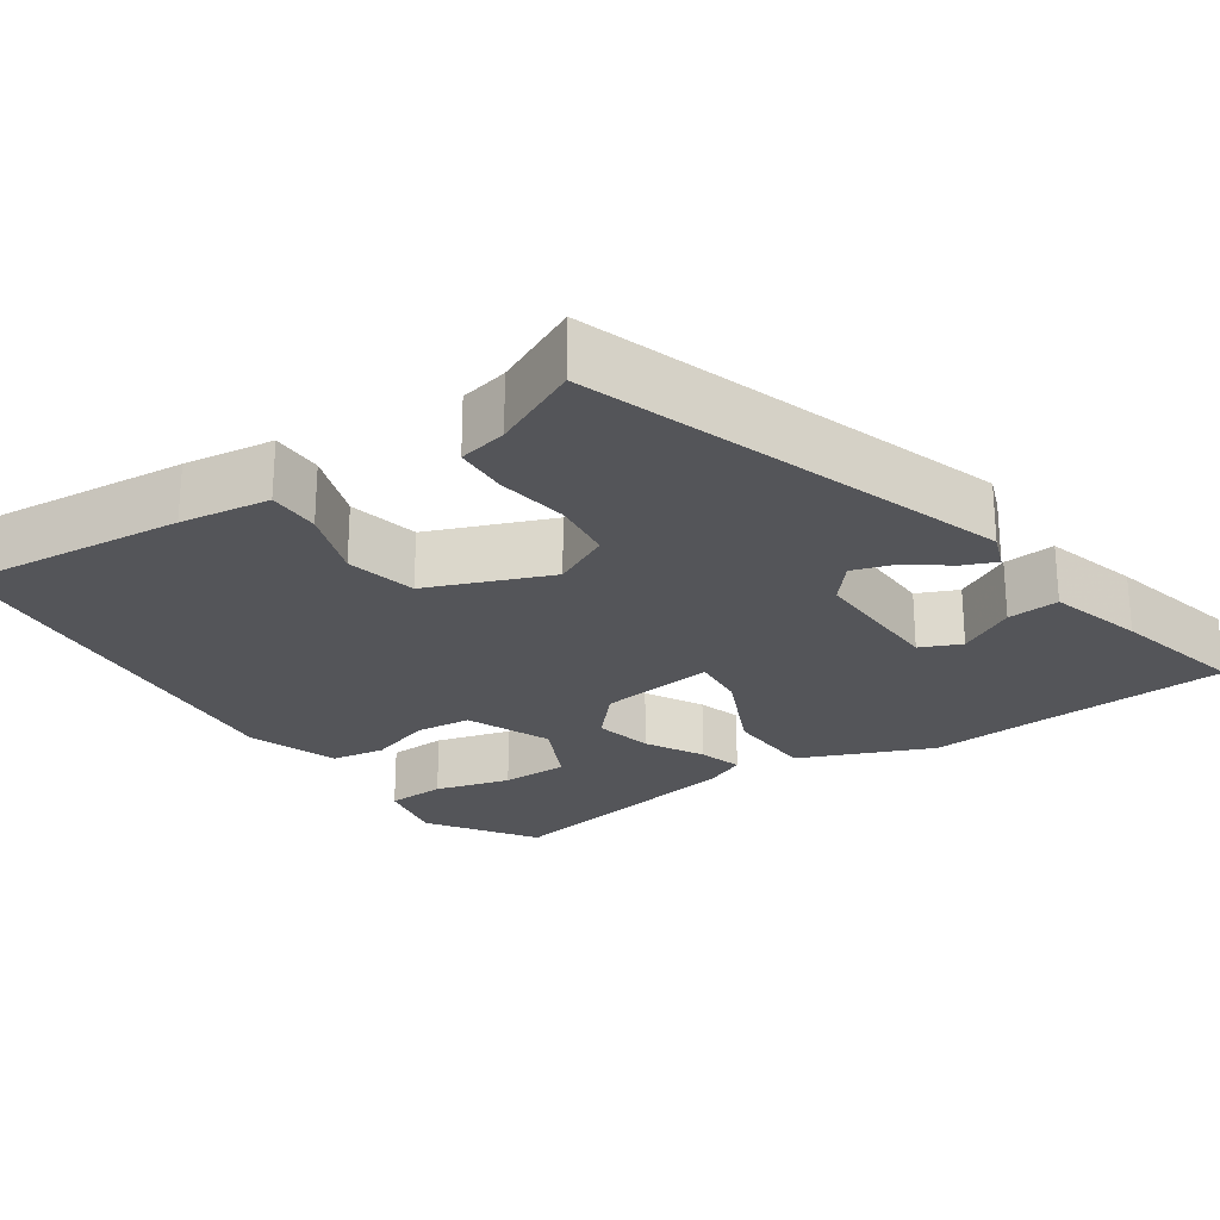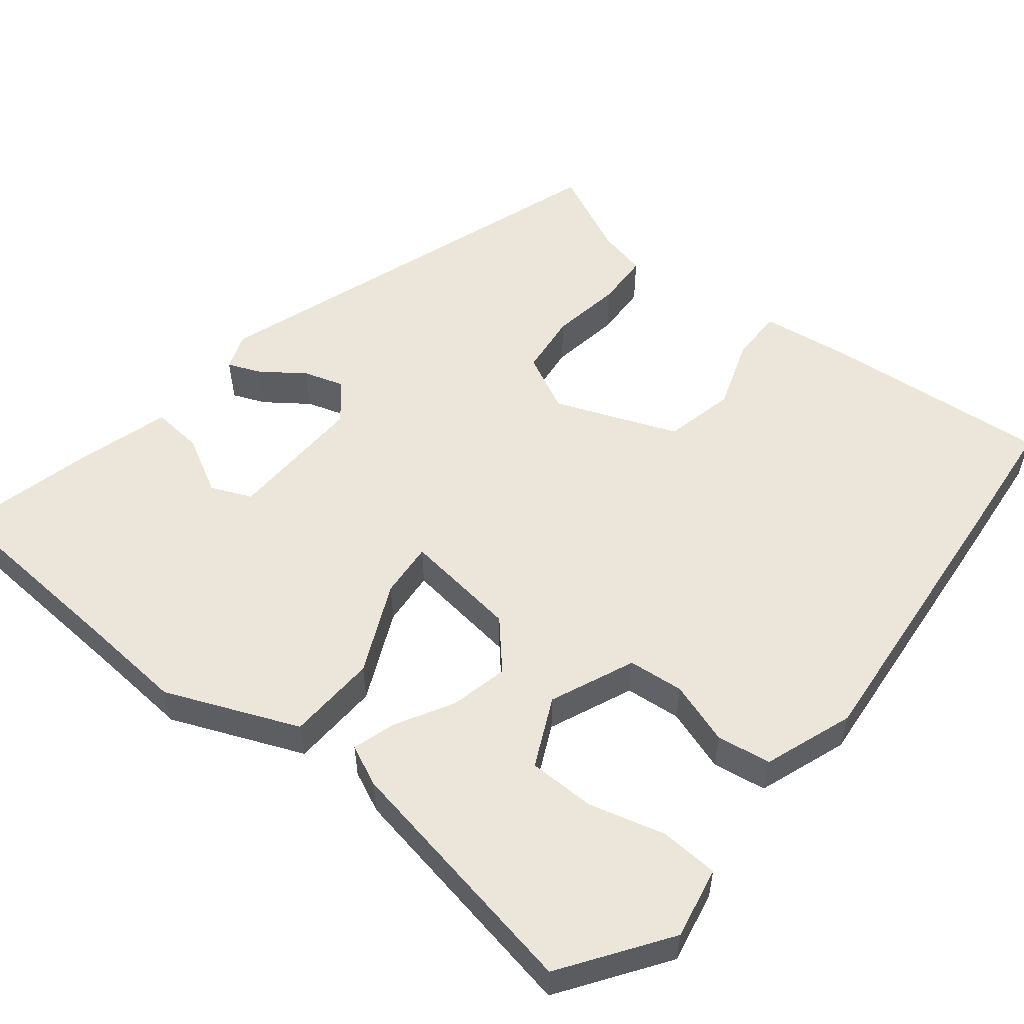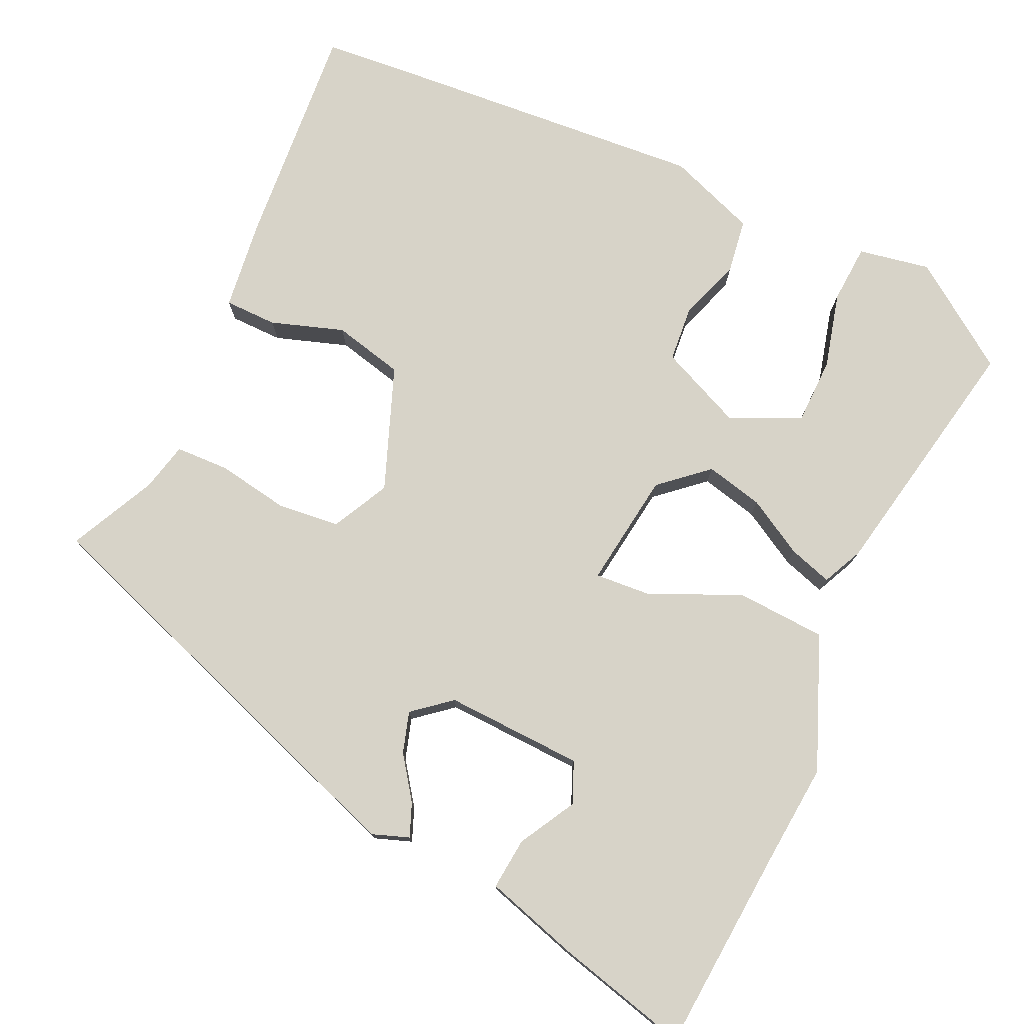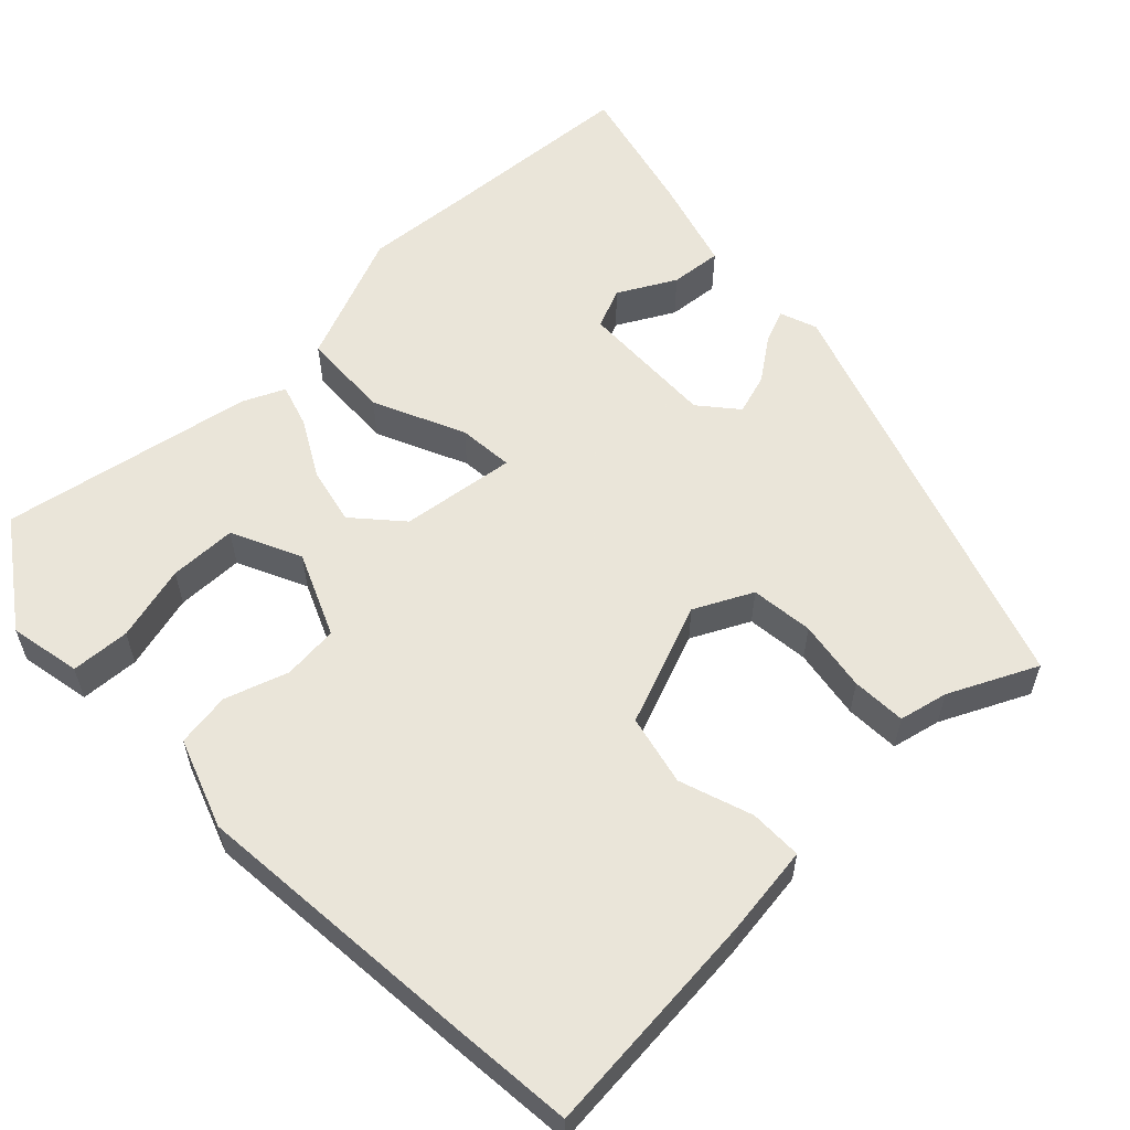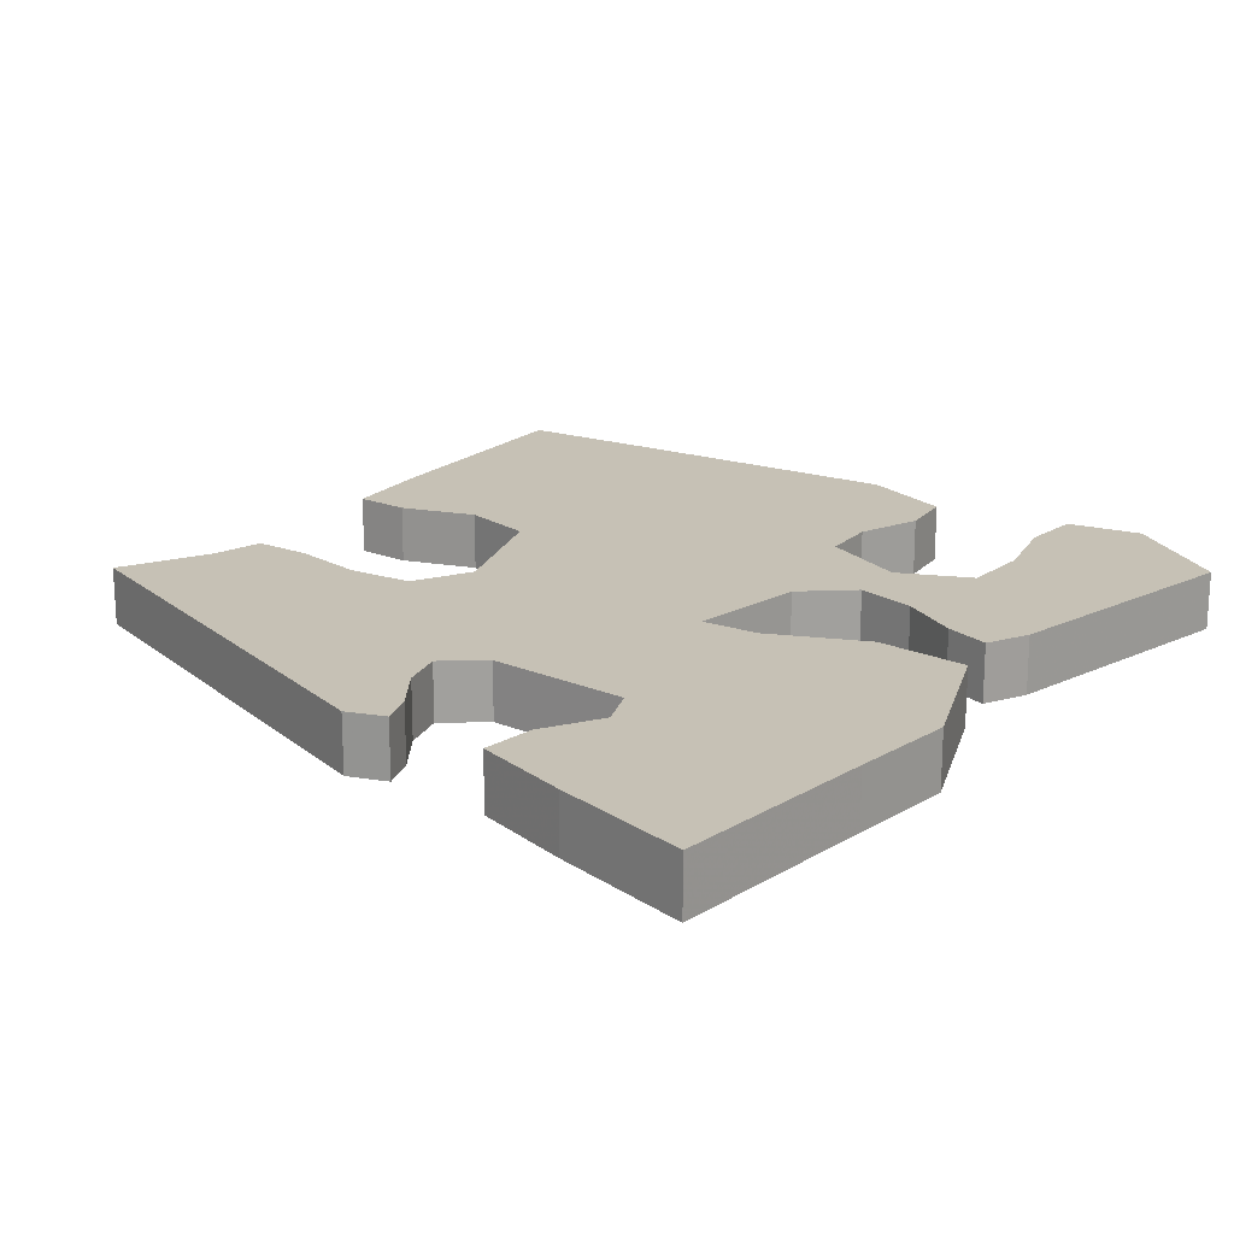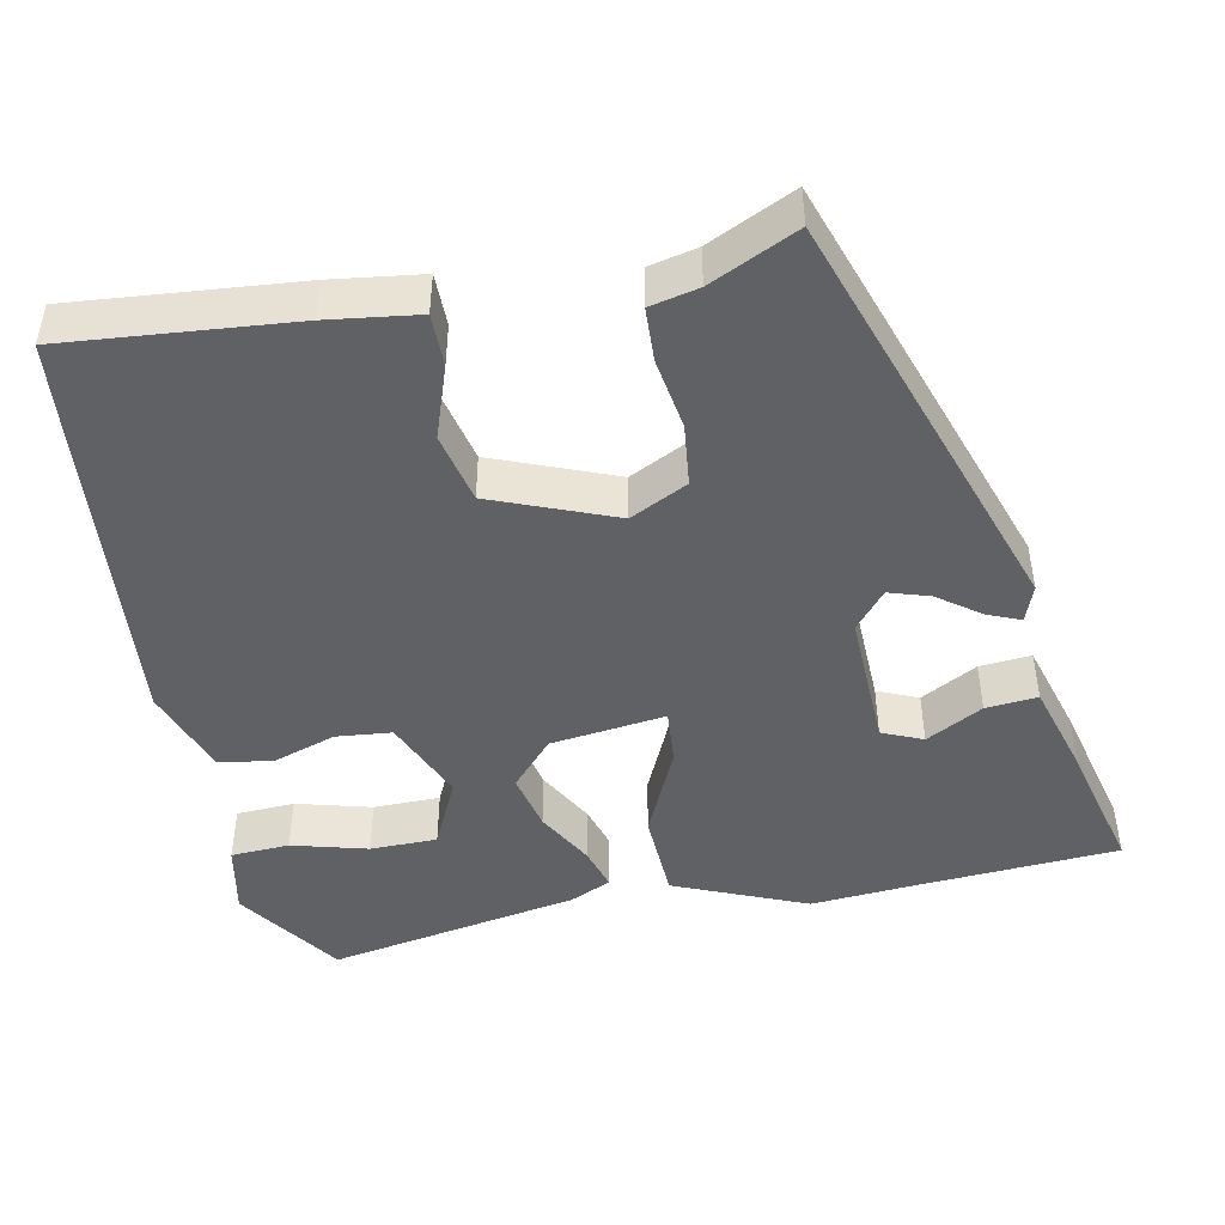
<metadata>
{"format":"obj","ext":"obj","renderer":"f3d","projection":"perspective","resolution":1024,"background":"white","views":[{"elev":-24.7,"azim":-56.8,"up":"+Y"},{"elev":54.2,"azim":128.0,"up":"+Y"},{"elev":76.8,"azim":24.6,"up":"+Y"},{"elev":57.7,"azim":-134.6,"up":"+Y"},{"elev":18.7,"azim":36.7,"up":"+Y"},{"elev":-46.3,"azim":-79.5,"up":"+Y"}]}
</metadata>
<code>
v -0.516 0.07 0.306
v 0.022 0.07 0.497
v 0.07 0.07 0.48
v 0.053 0.07 0.437
v 0.014 0.07 0.382
v -0.002 0.07 0.329
v 0.047 0.07 0.289
v 0.226 0.07 0.297
v 0.248 0.07 0.35
v 0.207 0.07 0.423
v 0.2 0.07 0.49
v 0.321 0.07 0.527
v 0.494 0.07 0.572
v 0.515 0.07 0.308
v 0.527 0.07 0.175
v 0.458 0.07 0.003
v 0.342 0.07 -0.004
v 0.224 0.07 0.048
v 0.152 0.07 0.053
v 0.173 0.07 -0.096
v 0.234 0.07 -0.149
v 0.309 0.07 -0.131
v 0.382 0.07 -0.089
v 0.438 0.07 -0.071
v 0.463 0.07 -0.124
v 0.527 0.07 -0.45
v 0.393 0.07 -0.545
v 0.3 0.07 -0.528
v 0.295 0.07 -0.452
v 0.32 0.07 -0.354
v 0.318 0.07 -0.267
v 0.228 0.07 -0.226
v 0.12 0.07 -0.274
v 0.114 0.07 -0.346
v 0.142 0.07 -0.427
v 0.132 0.07 -0.497
v 0.017 0.07 -0.54
v -0.369 0.07 -0.511
v -0.514 0.07 -0.499
v -0.492 0.07 -0.205
v -0.478 0.07 -0.088
v -0.41 0.07 -0.087
v -0.316 0.07 -0.118
v -0.225 0.07 -0.096
v -0.165 0.07 0.063
v -0.203 0.07 0.137
v -0.284 0.07 0.145
v -0.376 0.07 0.129
v -0.446 0.07 0.131
v -0.461 0.07 0.194
v -0.516 0 0.306
v 0.022 0 0.497
v 0.07 0 0.48
v 0.053 0 0.437
v 0.014 0 0.382
v -0.002 0 0.329
v 0.047 0 0.289
v 0.226 0 0.297
v 0.248 0 0.35
v 0.207 0 0.423
v 0.2 0 0.49
v 0.321 0 0.527
v 0.494 0 0.572
v 0.515 0 0.308
v 0.527 0 0.175
v 0.458 0 0.003
v 0.342 0 -0.004
v 0.224 0 0.048
v 0.152 0 0.053
v 0.173 0 -0.096
v 0.234 0 -0.149
v 0.309 0 -0.131
v 0.382 0 -0.089
v 0.438 0 -0.071
v 0.463 0 -0.124
v 0.527 0 -0.45
v 0.393 0 -0.545
v 0.3 0 -0.528
v 0.295 0 -0.452
v 0.32 0 -0.354
v 0.318 0 -0.267
v 0.228 0 -0.226
v 0.12 0 -0.274
v 0.114 0 -0.346
v 0.142 0 -0.427
v 0.132 0 -0.497
v 0.017 0 -0.54
v -0.369 0 -0.511
v -0.514 0 -0.499
v -0.492 0 -0.205
v -0.478 0 -0.088
v -0.41 0 -0.087
v -0.316 0 -0.118
v -0.225 0 -0.096
v -0.165 0 0.063
v -0.203 0 0.137
v -0.284 0 0.145
v -0.376 0 0.129
v -0.446 0 0.131
v -0.461 0 0.194
f 47 48 49 50
f 3 4 5
f 2 3 5
f 1 2 5
f 50 1 5
f 47 50 5
f 46 47 5
f 45 46 5 6
f 44 45 6 7
f 41 42 43
f 40 41 43
f 39 40 43
f 38 39 43
f 37 38 43
f 36 37 43
f 35 36 43
f 34 35 43
f 33 34 43 44
f 32 33 44
f 28 29 30
f 27 28 30
f 26 27 30
f 25 26 30
f 24 25 30
f 24 30 31
f 24 31 32
f 23 24 32
f 22 23 32
f 16 17 18
f 15 16 18
f 14 15 18
f 14 18 19
f 12 13 14
f 11 12 14
f 10 11 14
f 9 10 14
f 8 9 14 19
f 7 8 19
f 44 7 19 20
f 21 22 32
f 20 21 32 44
f 100 99 98 97
f 55 54 53
f 55 53 52
f 55 52 51
f 55 51 100
f 55 100 97
f 55 97 96
f 56 55 96 95
f 57 56 95 94
f 93 92 91
f 93 91 90
f 93 90 89
f 93 89 88
f 93 88 87
f 93 87 86
f 93 86 85
f 93 85 84
f 94 93 84 83
f 94 83 82
f 80 79 78
f 80 78 77
f 80 77 76
f 80 76 75
f 80 75 74
f 81 80 74
f 82 81 74
f 82 74 73
f 82 73 72
f 68 67 66
f 68 66 65
f 68 65 64
f 69 68 64
f 64 63 62
f 64 62 61
f 64 61 60
f 64 60 59
f 69 64 59 58
f 69 58 57
f 70 69 57 94
f 82 72 71
f 94 82 71 70
f 1 51 52 2
f 2 52 53 3
f 3 53 54 4
f 4 54 55 5
f 5 55 56 6
f 6 56 57 7
f 7 57 58 8
f 8 58 59 9
f 9 59 60 10
f 10 60 61 11
f 11 61 62 12
f 12 62 63 13
f 13 63 64 14
f 14 64 65 15
f 15 65 66 16
f 16 66 67 17
f 17 67 68 18
f 18 68 69 19
f 19 69 70 20
f 20 70 71 21
f 21 71 72 22
f 22 72 73 23
f 23 73 74 24
f 24 74 75 25
f 25 75 76 26
f 26 76 77 27
f 27 77 78 28
f 28 78 79 29
f 29 79 80 30
f 30 80 81 31
f 31 81 82 32
f 32 82 83 33
f 33 83 84 34
f 34 84 85 35
f 35 85 86 36
f 36 86 87 37
f 37 87 88 38
f 38 88 89 39
f 39 89 90 40
f 40 90 91 41
f 41 91 92 42
f 42 92 93 43
f 43 93 94 44
f 44 94 95 45
f 45 95 96 46
f 46 96 97 47
f 47 97 98 48
f 48 98 99 49
f 49 99 100 50
f 50 100 51 1

</code>
